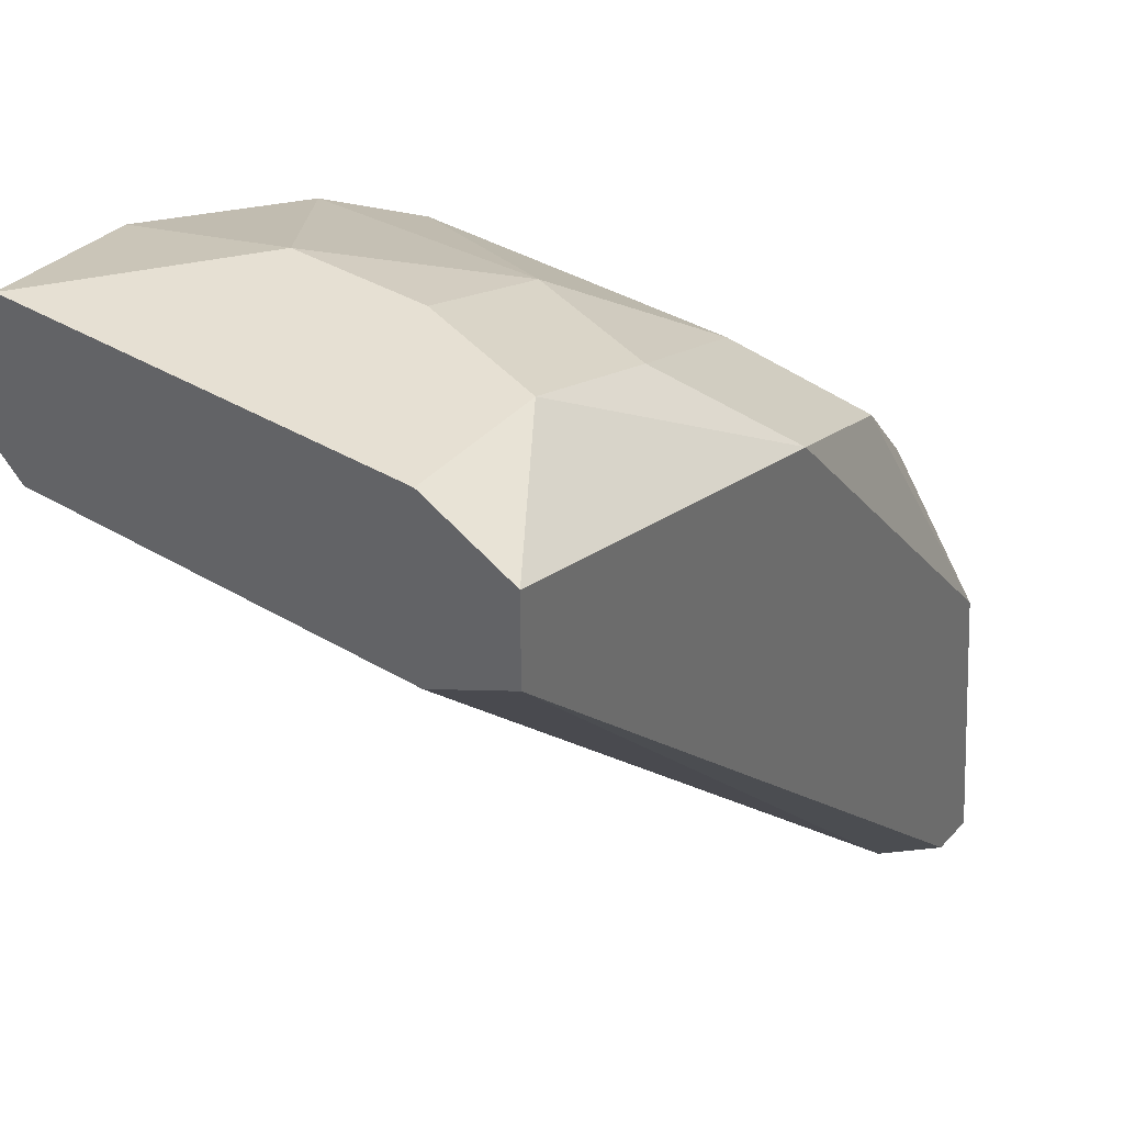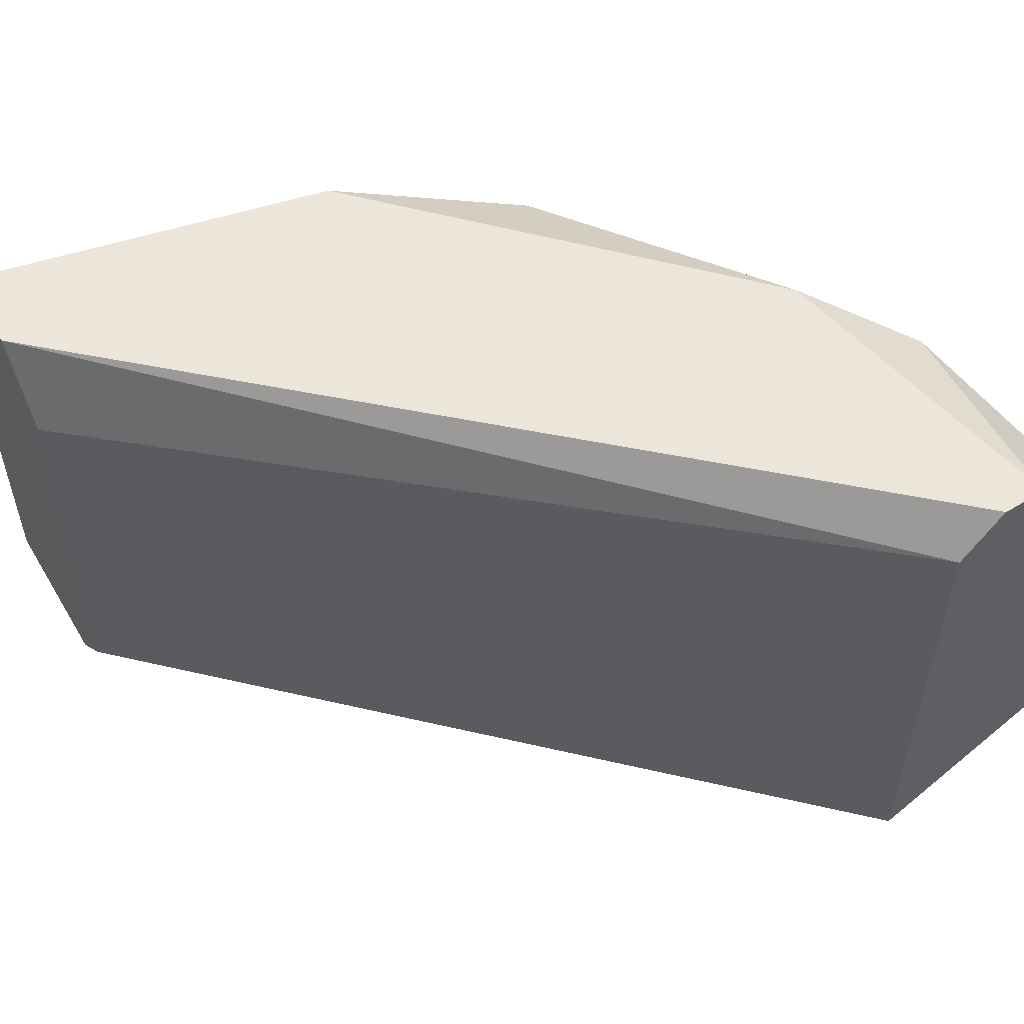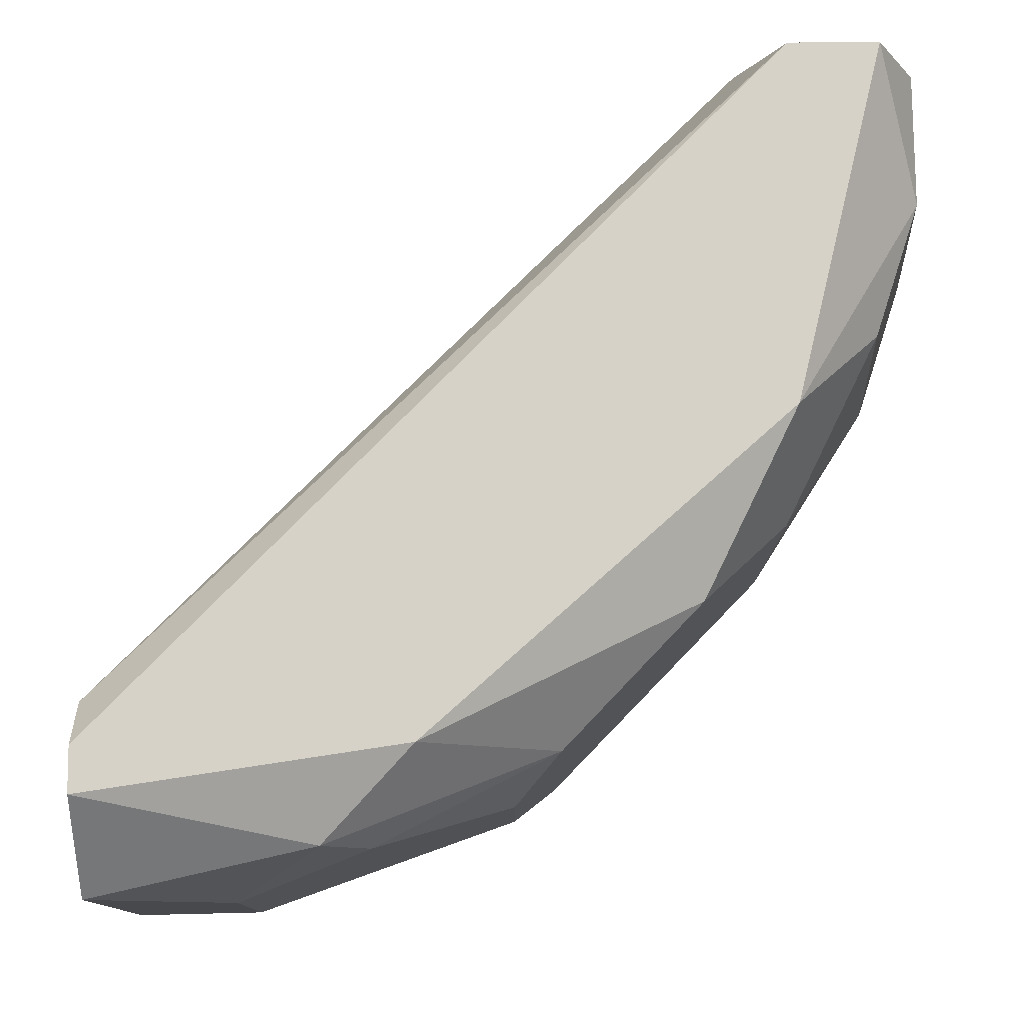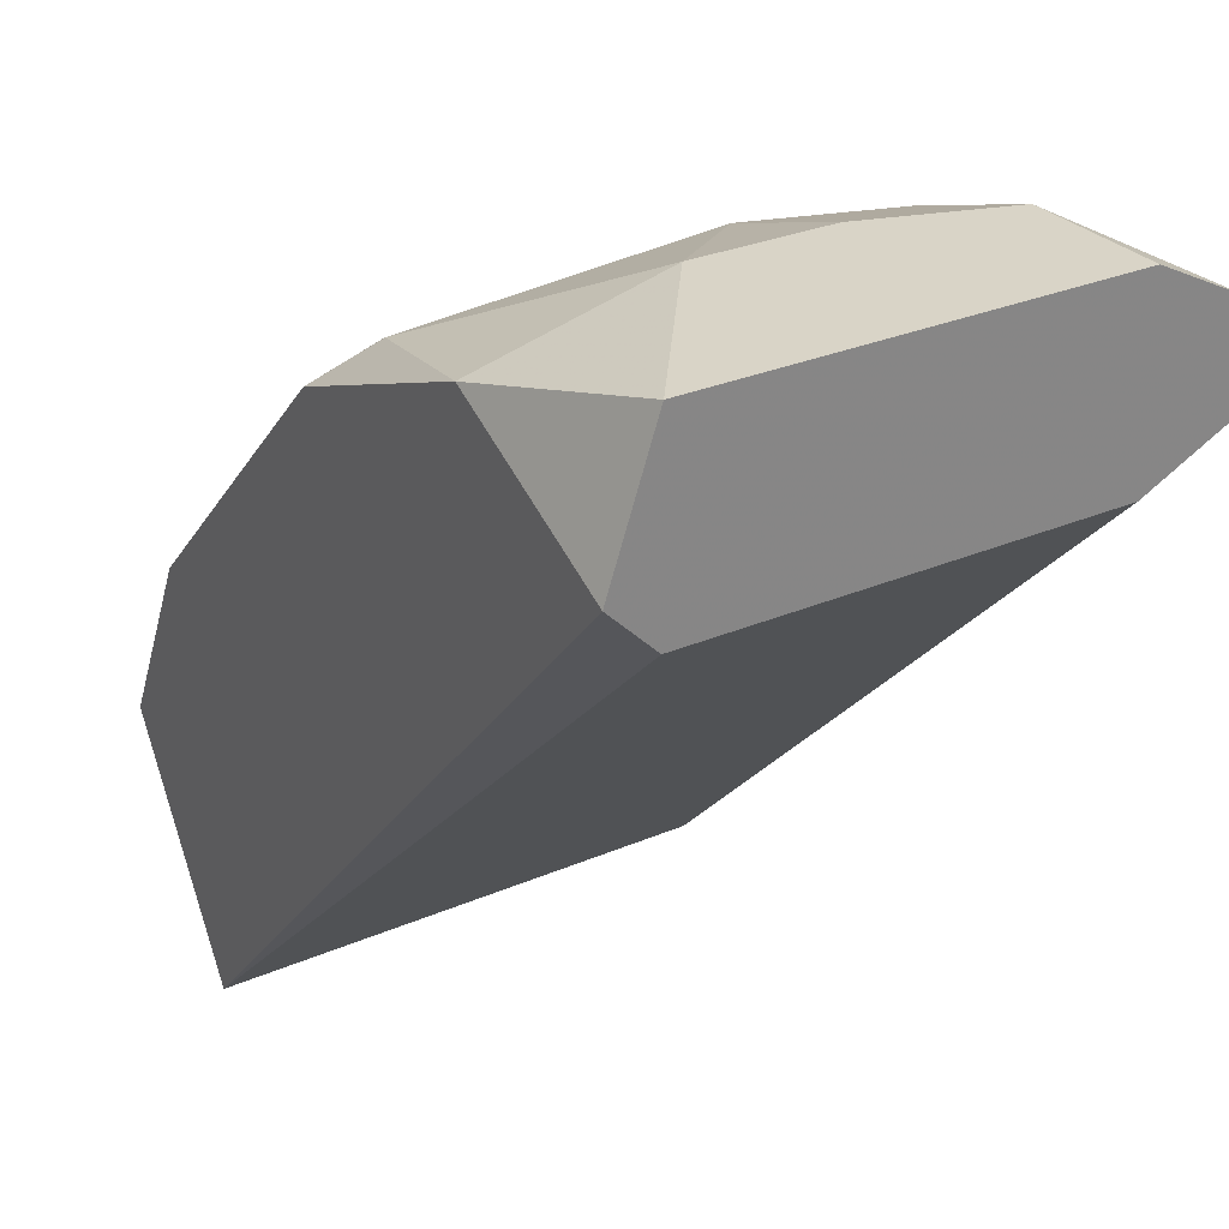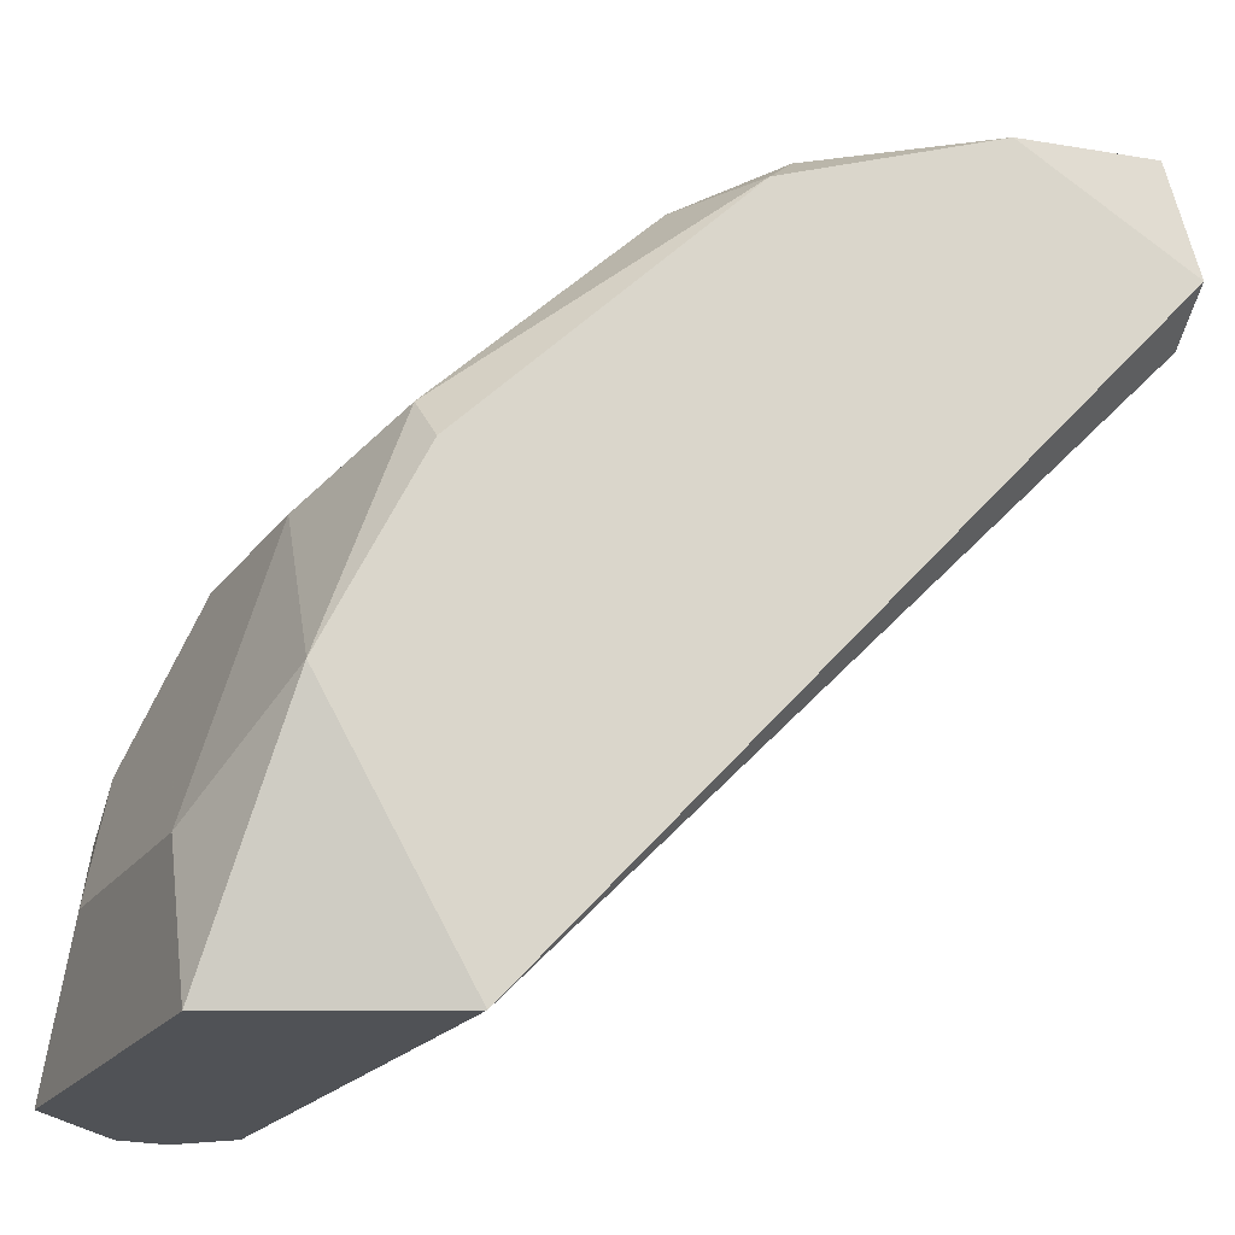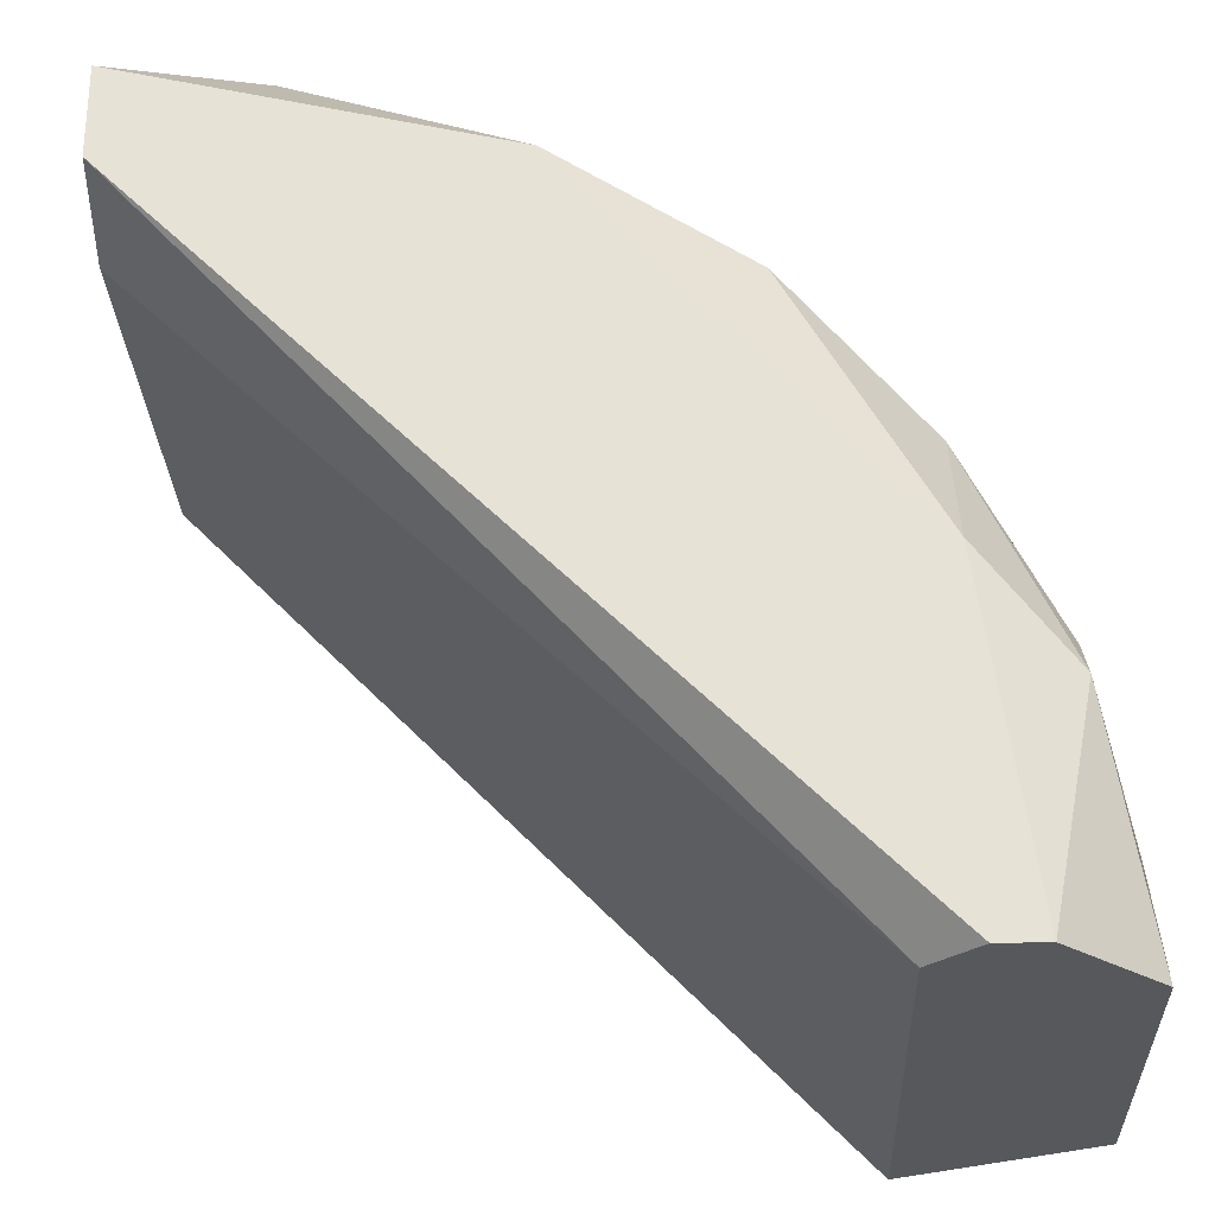
<metadata>
{"format":"obj","ext":"obj","renderer":"f3d","projection":"perspective","resolution":1024,"background":"white","views":[{"elev":38.3,"azim":-53.0,"up":"+Y"},{"elev":54.3,"azim":-32.8,"up":"+Z"},{"elev":78.0,"azim":89.5,"up":"+Z"},{"elev":28.8,"azim":-122.8,"up":"+Y"},{"elev":-20.7,"azim":154.3,"up":"+Y"},{"elev":-27.8,"azim":2.3,"up":"+Y"}]}
</metadata>
<code>
v 0.3377 0.01299 -0.03223
v 0.19 0.2029 0.02051
v 0.19 0.2029 -0.01112
v 0.1477 0.1607 0.05217
v 0.306 0.08686 0.07328
v 0.1477 0.1713 -0.05336
v 0.306 0.1185 -0.0428
v 0.2955 0.01299 0.06272
v 0.2955 0.01299 -0.05336
v 0.1477 0.1924 0.07328
v 0.2744 0.1502 0.06272
v 0.2427 0.1713 -0.05336
v 0.3271 0.07632 0.05217
v 0.3166 0.01299 0.07328
v 0.1477 0.2029 -0.0428
v 0.3271 0.06576 -0.05336
v 0.1477 0.1607 -0.0428
v 0.2322 0.1713 0.07328
v 0.2533 0.1713 0.04162
v 0.3377 0.01299 0.05217
v 0.1477 0.1713 0.07328
v 0.3166 0.108 0.03106
v 0.1794 0.2029 0.05217
v 0.3377 0.04466 -0.0217
v 0.2533 0.1713 -0.03223
v 0.2216 0.1924 0.02051
v 0.19 0.1924 -0.05336
v 0.1477 0.2029 0.05217
v 0.3166 0.108 -0.01112
v 0.3271 0.06576 0.06272
v 0.306 0.1185 0.05217
v 0.2322 0.1818 -0.0428
v 0.3377 0.04466 0.03106
v 0.2111 0.1924 0.05217
v 0.306 0.01299 0.07328
v 0.306 0.108 -0.05336
f 7 16 36
f 1 8 9
f 8 4 9
f 6 4 10
f 9 6 12
f 8 1 14
f 5 10 14
f 2 3 15
f 6 10 15
f 1 9 16
f 9 12 16
f 4 6 17
f 9 4 17
f 6 9 17
f 10 5 18
f 5 11 18
f 18 11 19
f 14 1 20
f 4 8 21
f 10 4 21
f 14 10 21
f 2 15 23
f 10 18 23
f 1 16 24
f 20 1 24
f 7 12 25
f 19 7 25
f 19 25 26
f 3 2 26
f 12 6 27
f 15 3 27
f 6 15 27
f 15 10 28
f 23 15 28
f 10 23 28
f 16 7 29
f 22 13 29
f 7 22 29
f 24 16 29
f 13 24 29
f 5 14 30
f 14 20 30
f 11 5 31
f 19 11 31
f 7 19 31
f 13 22 31
f 22 7 31
f 5 30 31
f 30 13 31
f 25 12 32
f 26 25 32
f 3 26 32
f 27 3 32
f 12 27 32
f 20 24 33
f 24 13 33
f 13 30 33
f 30 20 33
f 18 19 34
f 2 23 34
f 23 18 34
f 19 26 34
f 26 2 34
f 8 14 35
f 21 8 35
f 14 21 35
f 12 7 36
f 16 12 36

</code>
